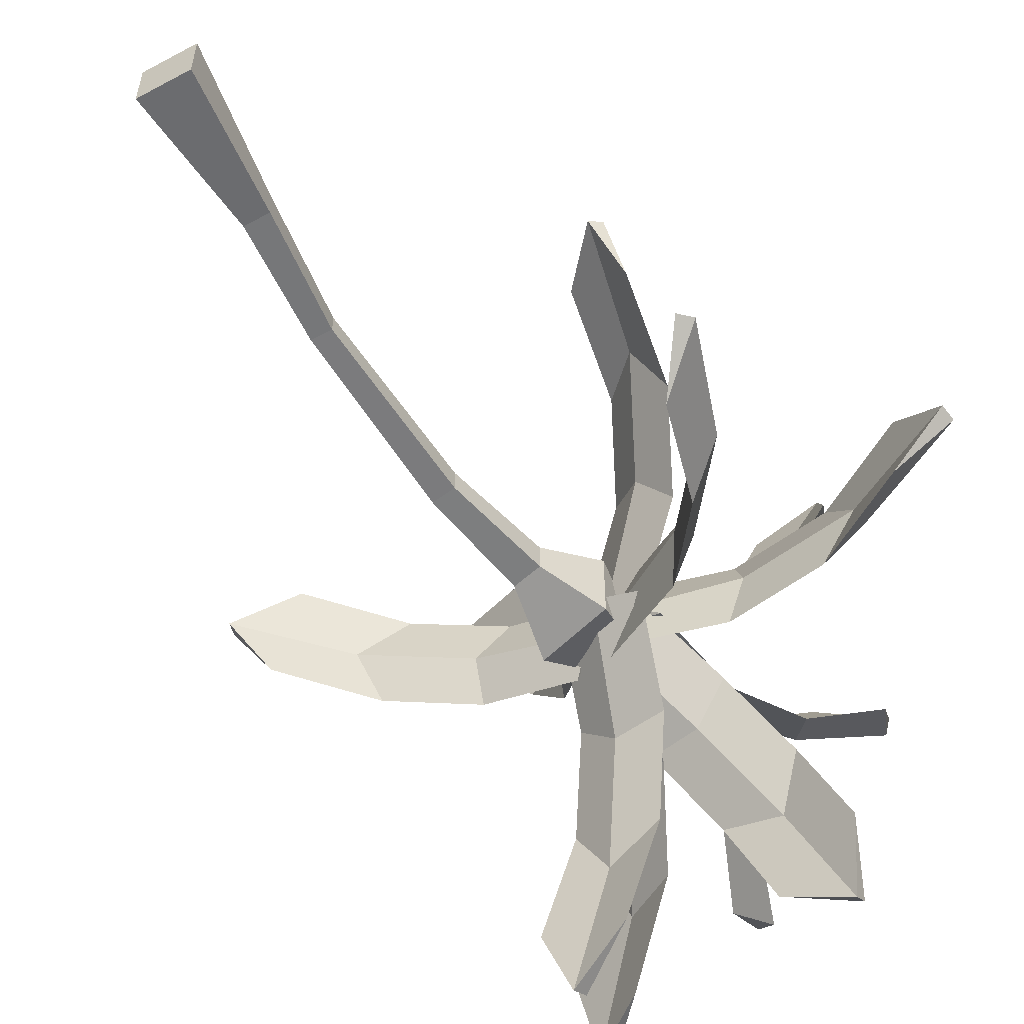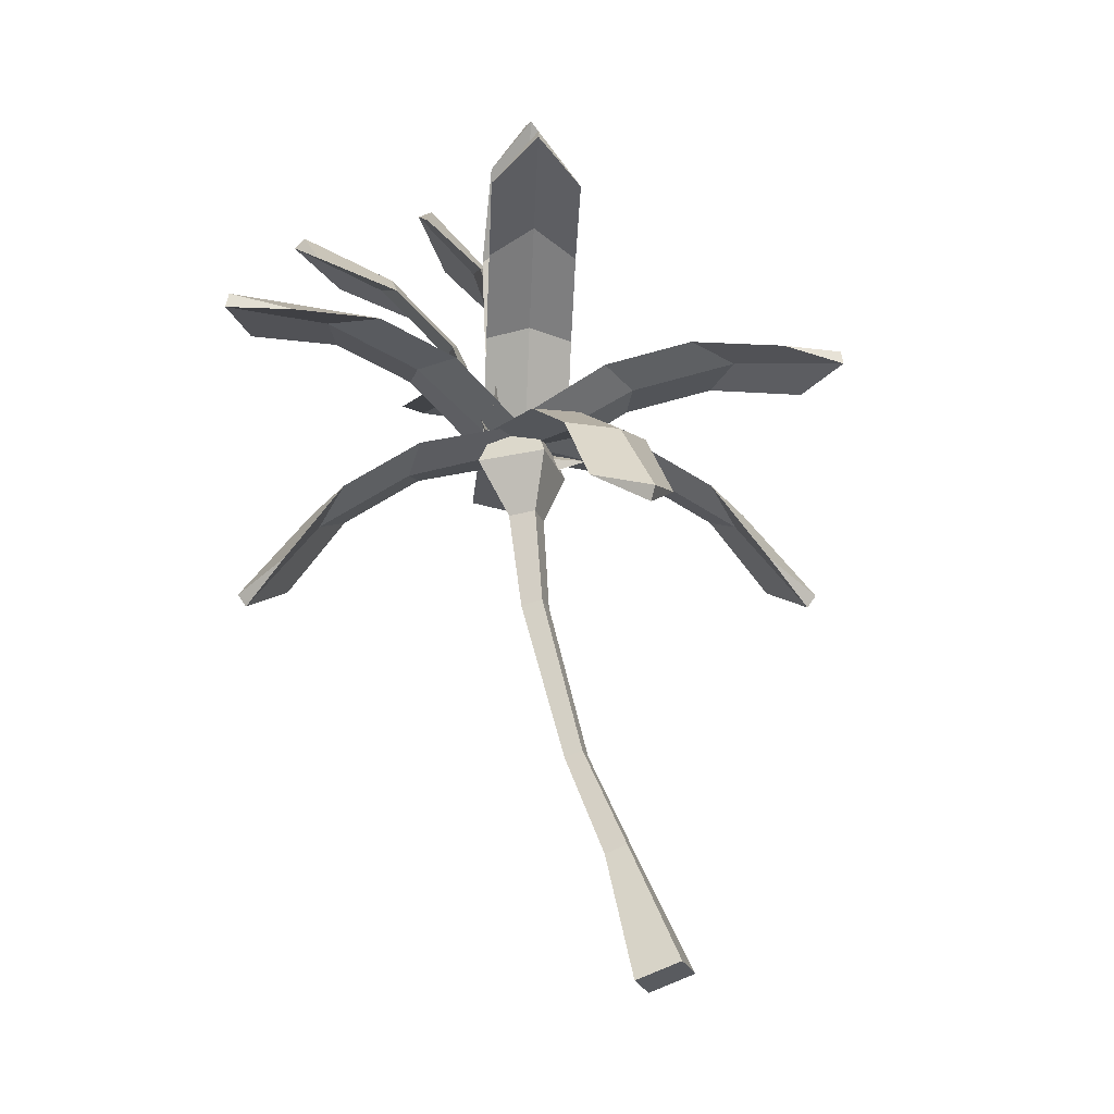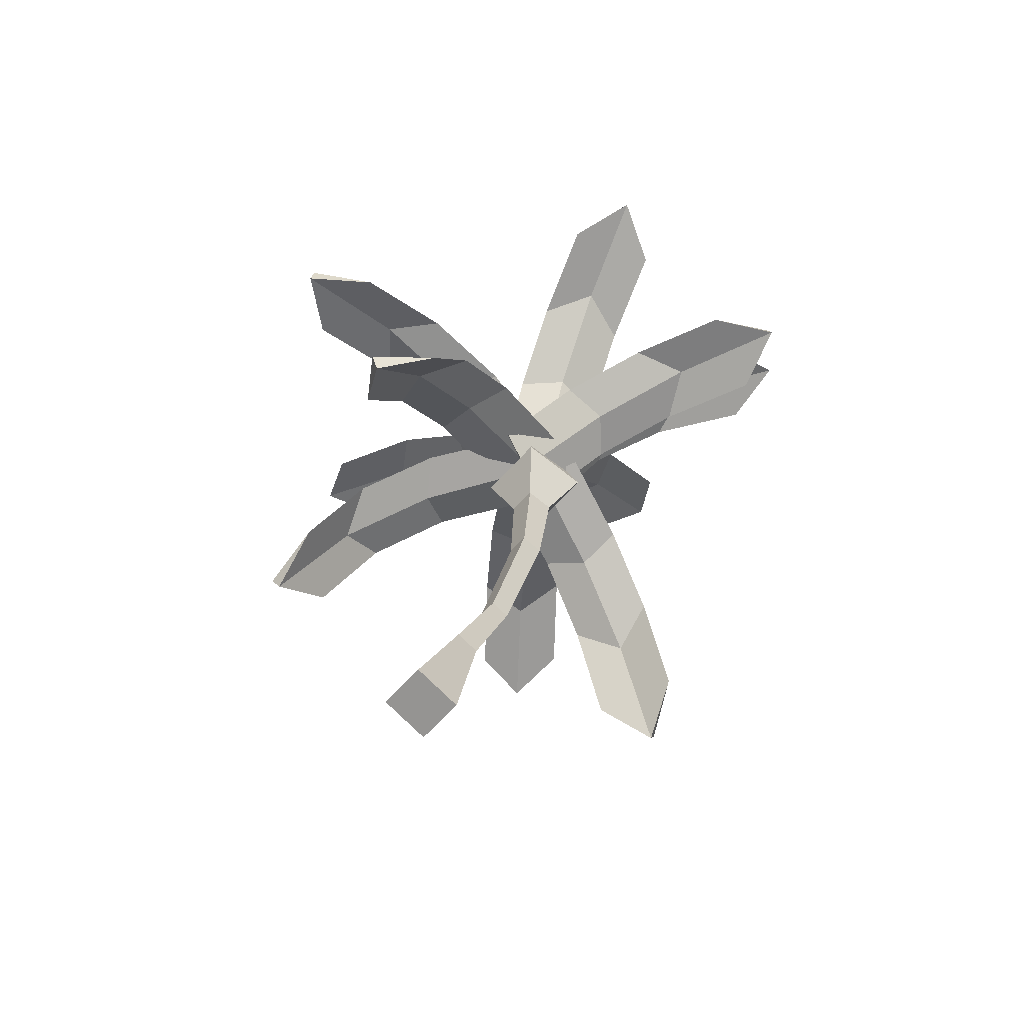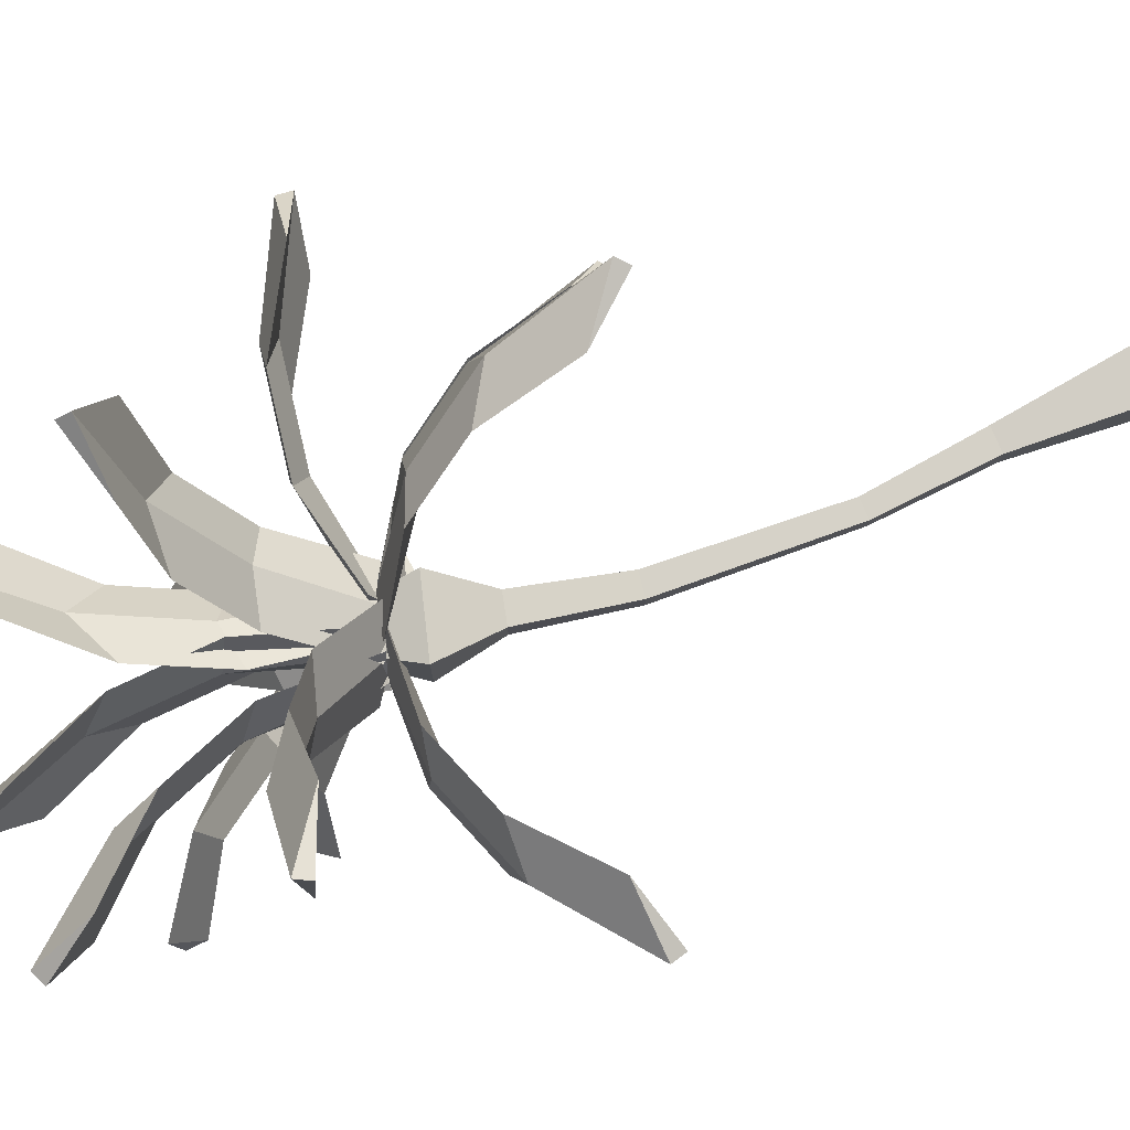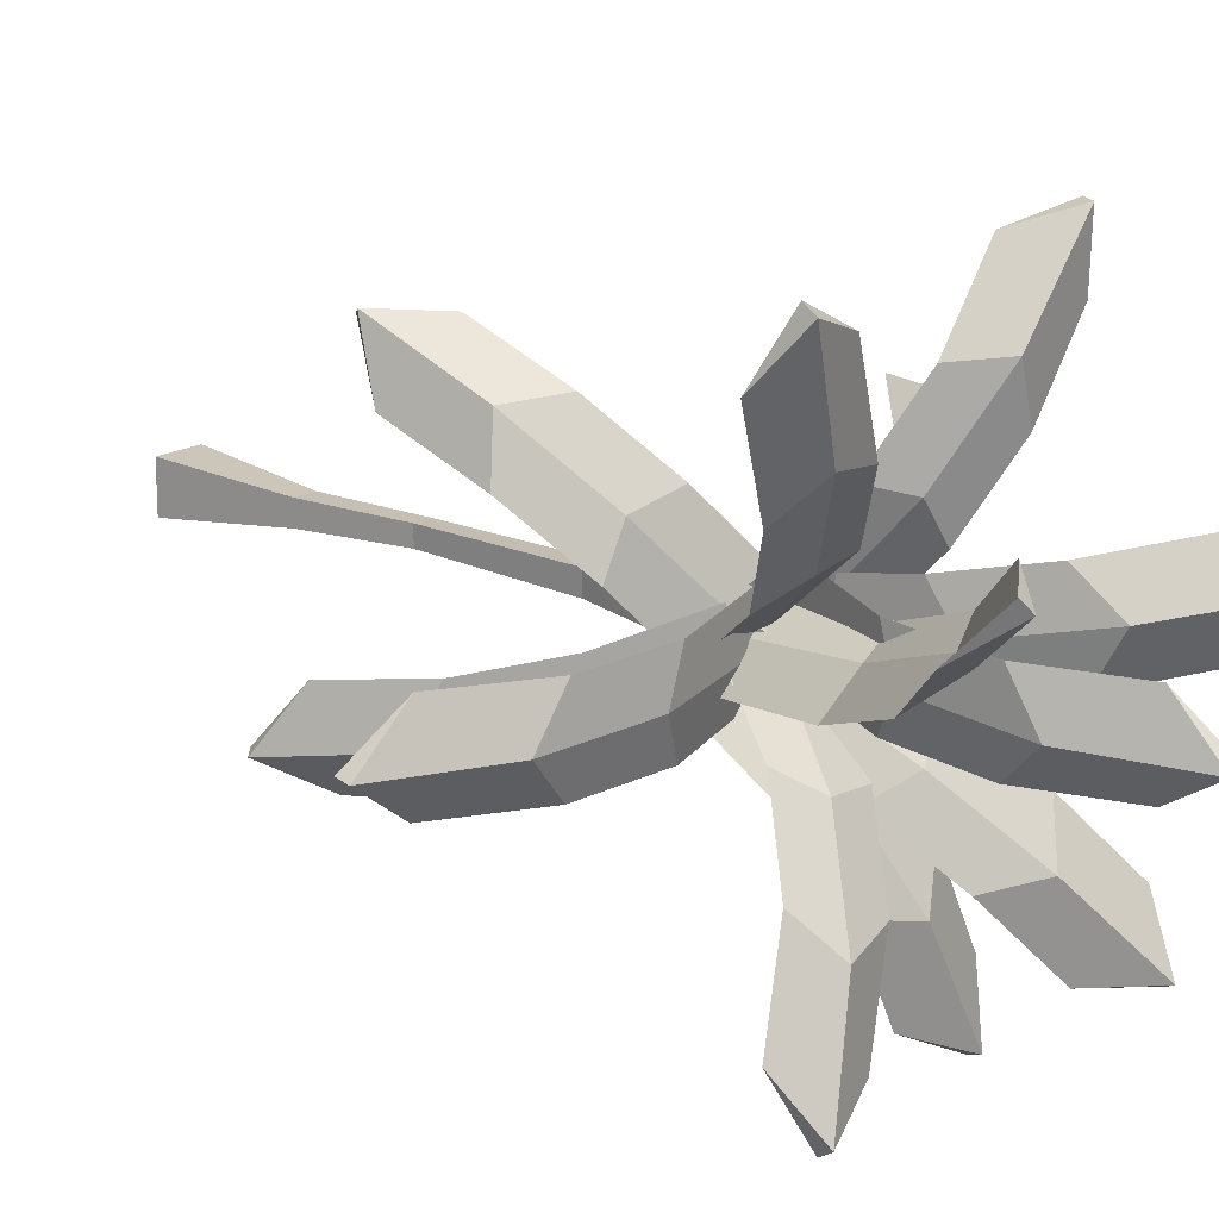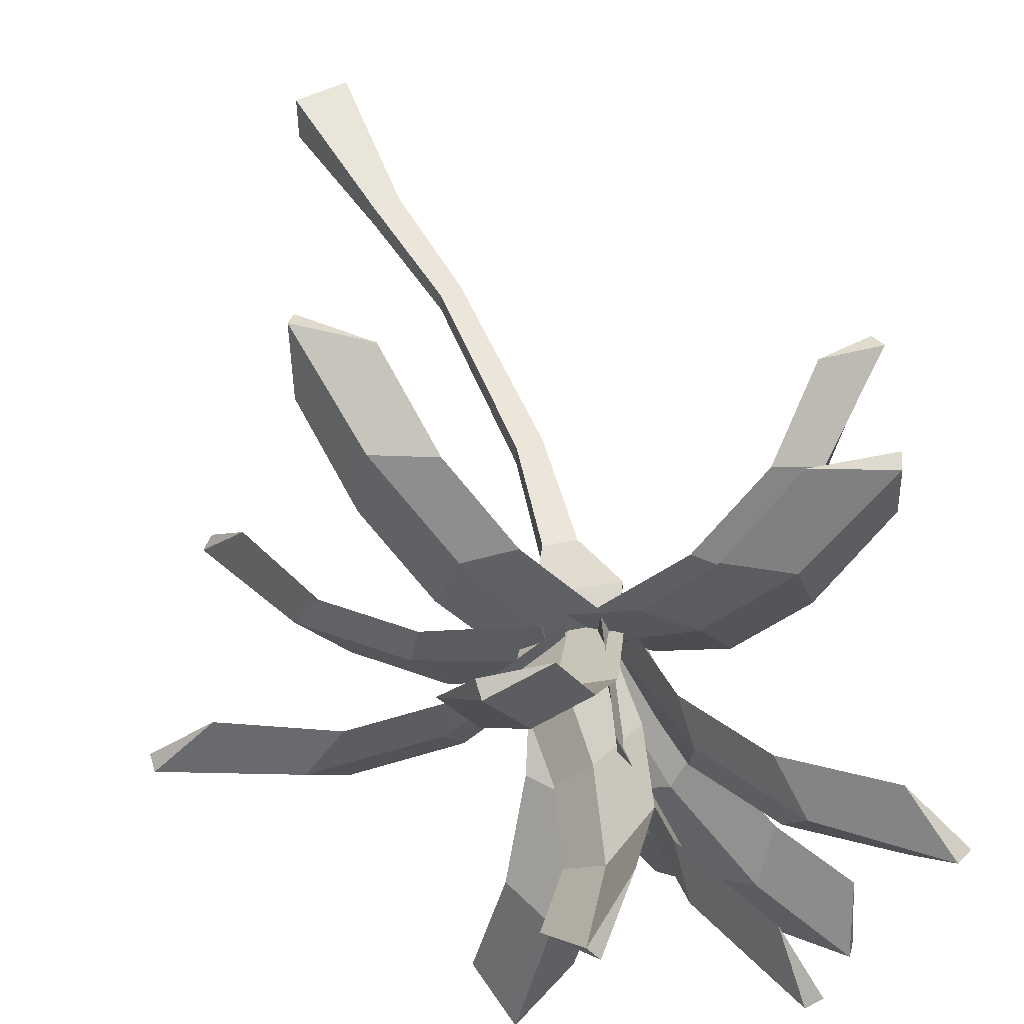
<metadata>
{"format":"obj","ext":"obj","renderer":"f3d","projection":"perspective","resolution":1024,"background":"white","views":[{"elev":-58.1,"azim":47.2,"up":"+Z"},{"elev":-24.8,"azim":17.5,"up":"+Y"},{"elev":-58.6,"azim":139.8,"up":"+Y"},{"elev":77.9,"azim":-94.8,"up":"+Z"},{"elev":17.2,"azim":147.8,"up":"+Z"},{"elev":56.0,"azim":172.0,"up":"+Z"}]}
</metadata>
<code>
v -0.6699 2.786 0.2897
v -0.4803 2.807 0.1887
v -0.5507 3.36 0.2401
v -0.7462 3.259 0.313
v -0.4155 4.33 0.6664
v -0.2435 4.114 0.481
v -0.3821 3.746 0.2059
v -0.56 3.883 0.3631
v -0.4133 3.325 0.0567
v -0.597 3.383 0.1858
v -0.5267 2.83 0.1344
v -0.3371 2.852 0.0334
v -0.5764 4.048 0.7373
v -0.3691 4.307 0.7207
v -0.5136 3.86 0.4174
v -0.715 3.68 0.4622
v -0.7055 2.786 0.02552
v -0.7149 2.807 0.2401
v -0.7234 3.36 0.1534
v -0.6868 3.259 -0.05197
v -1.159 4.33 0.05324
v -1.087 4.114 0.2955
v -0.7796 3.746 0.316
v -0.8246 3.883 0.08291
v -0.6353 3.325 0.3649
v -0.6531 3.383 0.1411
v -0.6445 2.83 0.2278
v -0.6539 2.852 0.4424
v -1.139 4.048 -0.1214
v -1.23 4.307 0.06555
v -0.895 3.86 0.09521
v -0.8312 3.68 -0.1009
v -0.2997 2.7 -0.00215
v -0.4907 2.627 0.06747
v -0.7236 2.96 -0.3169
v -0.4964 3.006 -0.3155
v -1.179 3.211 -1.25
v -1.261 3.057 -0.967
v -1.073 3.074 -0.5259
v -0.9542 3.201 -0.7377
v -0.8801 2.93 -0.1487
v -0.7254 3.03 -0.2894
v -0.4925 2.697 0.09504
v -0.6835 2.624 0.1647
v -0.8773 3.133 -1.134
v -1.177 3.142 -1.277
v -0.9524 3.132 -0.7652
v -0.6889 3.15 -0.6927
v -0.8759 2.823 0.08537
v -0.714 2.76 0.2137
v -0.9892 3.009 0.6322
v -1.102 3.059 0.4362
v -1.623 3.07 1.49
v -1.315 2.969 1.415
v -1.023 3.074 1.048
v -1.283 3.161 1.055
v -0.7646 3.007 0.6893
v -0.9753 3.083 0.6287
v -0.7001 2.833 0.2102
v -0.5382 2.771 0.3385
v -1.652 3.021 1.162
v -1.637 2.996 1.493
v -1.297 3.088 1.059
v -1.361 3.126 0.7952
v -0.5248 2.823 0.3506
v -0.5242 2.76 0.1441
v -0.02515 3.009 0.1012
v -0.109 3.059 0.3113
v 1.041 3.07 0.06781
v 0.7914 2.969 -0.1281
v 0.3229 3.074 -0.1295
v 0.4889 3.161 0.06991
v -0.1193 3.007 -0.1106
v -0.03653 3.083 0.09239
v -0.5356 2.833 0.1353
v -0.535 2.771 -0.0713
v 0.8017 3.021 0.2939
v 1.052 2.996 0.07661
v 0.5003 3.088 0.0787
v 0.3331 3.126 0.2924
v -0.7612 2.788 0.2846
v -0.5547 2.753 0.2324
v -0.4308 3.198 0.5472
v -0.6619 3.185 0.5346
v -0.1036 3.723 1.418
v 0.02929 3.544 1.172
v -0.132 3.431 0.7337
v -0.2894 3.563 0.9155
v -0.2622 3.177 0.3897
v -0.4442 3.26 0.5067
v -0.568 2.814 0.1919
v -0.3615 2.779 0.1397
v -0.3704 3.552 1.317
v -0.09025 3.661 1.459
v -0.276 3.501 0.956
v -0.5317 3.44 0.8786
v -0.4075 2.788 0.1586
v -0.6015 2.753 0.07067
v -0.5021 3.198 -0.2527
v -0.3293 3.185 -0.09878
v -0.2151 3.723 -1.138
v -0.4728 3.544 -1.028
v -0.6197 3.431 -0.5848
v -0.3832 3.563 -0.6288
v -0.7322 3.177 -0.2346
v -0.5169 3.26 -0.2126
v -0.6163 2.814 0.1107
v -0.8104 2.779 0.0228
v -0.06987 3.552 -0.892
v -0.2003 3.661 -1.178
v -0.3684 3.501 -0.6688
v -0.2168 3.44 -0.449
v -0.4944 2.788 -0.1057
v -0.6652 2.753 0.0216
v -0.9002 3.198 -0.2218
v -0.6819 3.185 -0.2986
v -1.536 3.723 -0.901
v -1.564 3.544 -0.6223
v -1.248 3.431 -0.2795
v -1.172 3.563 -0.5078
v -0.9956 3.177 -0.01165
v -0.8723 3.26 -0.1894
v -0.6374 2.814 0.05394
v -0.8082 2.779 0.1813
v -1.251 3.552 -0.9093
v -1.564 3.661 -0.9334
v -1.2 3.501 -0.5401
v -0.934 3.44 -0.5665
v -0.779 2.838 -0.06723
v -0.7827 2.783 0.1416
v -0.984 3.296 0.2409
v -0.9272 3.287 0.01632
v -1.729 4.035 0.4385
v -1.574 3.79 0.6003
v -1.159 3.563 0.5174
v -1.261 3.745 0.3399
v -0.8771 3.226 0.4342
v -0.9264 3.344 0.241
v -0.7252 2.831 0.1418
v -0.7289 2.777 0.3506
v -1.624 3.851 0.1825
v -1.787 3.987 0.4384
v -1.319 3.697 0.3398
v -1.209 3.625 0.09957
v -0.7429 2.782 -0.07424
v -0.644 2.752 0.1152
v -1.142 2.593 0.3149
v -1.176 2.671 0.09961
v -1.903 1.908 0.62
v -1.61 2.021 0.7319
v -1.36 2.418 0.6315
v -1.588 2.353 0.4937
v -1.018 2.671 0.4943
v -1.181 2.654 0.3307
v -0.6835 2.813 0.131
v -0.5846 2.782 0.3204
v -1.769 2.021 0.3373
v -1.863 1.846 0.6042
v -1.548 2.291 0.4779
v -1.518 2.418 0.2368
v -0.6897 2.782 0.3216
v -0.5466 2.752 0.1629
v -0.186 2.593 0.56
v -0.3757 2.671 0.6673
v 0.3652 1.908 1.167
v 0.3683 2.021 0.8539
v 0.1868 2.418 0.6541
v 0.137 2.353 0.9156
v -0.06095 2.671 0.3814
v -0.1574 2.654 0.5915
v -0.518 2.813 0.1944
v -0.3749 2.782 0.0357
v 0.05347 2.021 1.14
v 0.3366 1.846 1.135
v 0.1084 2.291 0.8841
v -0.128 2.418 0.94
v -0.4445 2.782 0.2994
v -0.5188 2.752 0.09902
v 0.000264 2.593 -0.03645
v 0.007361 2.671 0.1814
v 0.7934 1.908 -0.2435
v 0.5176 2.021 -0.3912
v 0.2565 2.418 -0.3231
v 0.4651 2.353 -0.1578
v -0.1 2.671 -0.23
v 0.0414 2.654 -0.04719
v -0.4776 2.813 0.08828
v -0.5519 2.782 -0.1121
v 0.625 2.021 0.02023
v 0.7523 1.846 -0.2327
v 0.4239 2.291 -0.147
v 0.3639 2.418 0.0884
v -0.171 0.5552 0.1828
v -0.171 0.5552 0.06761
v -0.0198 -0.06504 0.008763
v -0.0198 -0.06505 0.2416
v -0.06149 0.5907 0.06761
v 0.2017 0.006789 0.008763
v -0.06149 0.5907 0.1828
v 0.2017 0.006788 0.2416
v -0.2793 1.079 0.1716
v -0.2793 1.079 0.07875
v -0.4782 1.88 0.07058
v -0.4782 1.88 0.1798
v -0.432 2.64 -0.04773
v -0.7771 2.63 -0.04773
v -0.6897 2.934 0.05275
v -0.5448 2.935 0.05275
v -0.3676 1.05 0.07875
v -0.3676 1.05 0.1716
v -0.586 1.862 0.1798
v -0.586 1.862 0.07058
v -0.5448 2.935 0.1976
v -0.6897 2.934 0.1976
v -0.432 2.64 0.2981
v -0.7771 2.63 0.2981
v -0.5115 2.362 0.1941
v -0.6486 2.352 0.1941
v -0.6486 2.352 0.05626
v -0.5115 2.362 0.05626
f 1 2 3 4
f 5 6 7 8
f 8 7 9 10
f 11 12 2
f 5 13 14
f 15 7 6 14
f 10 9 12 11
f 4 10 11 1
f 16 15 14 13
f 6 5 14
f 1 11 2
f 4 3 15 16
f 13 5 8 16
f 16 8 10 4
f 2 12 9 3
f 3 9 7 15
f 17 18 19 20
f 21 22 23 24
f 24 23 25 26
f 27 28 18
f 21 29 30
f 31 23 22 30
f 26 25 28 27
f 20 26 27 17
f 32 31 30 29
f 22 21 30
f 17 27 18
f 20 19 31 32
f 29 21 24 32
f 32 24 26 20
f 18 28 25 19
f 19 25 23 31
f 33 34 35 36
f 37 38 39 40
f 40 39 41 42
f 43 44 34
f 37 45 46
f 47 39 38 46
f 42 41 44 43
f 36 42 43 33
f 48 47 46 45
f 38 37 46
f 33 43 34
f 36 35 47 48
f 45 37 40 48
f 48 40 42 36
f 34 44 41 35
f 35 41 39 47
f 49 50 51 52
f 53 54 55 56
f 56 55 57 58
f 59 60 50
f 53 61 62
f 63 55 54 62
f 58 57 60 59
f 52 58 59 49
f 64 63 62 61
f 54 53 62
f 49 59 50
f 52 51 63 64
f 61 53 56 64
f 64 56 58 52
f 50 60 57 51
f 51 57 55 63
f 65 66 67 68
f 69 70 71 72
f 72 71 73 74
f 75 76 66
f 69 77 78
f 79 71 70 78
f 74 73 76 75
f 68 74 75 65
f 80 79 78 77
f 70 69 78
f 65 75 66
f 68 67 79 80
f 77 69 72 80
f 80 72 74 68
f 66 76 73 67
f 67 73 71 79
f 81 82 83 84
f 85 86 87 88
f 88 87 89 90
f 91 92 82
f 85 93 94
f 95 87 86 94
f 90 89 92 91
f 84 90 91 81
f 96 95 94 93
f 86 85 94
f 81 91 82
f 84 83 95 96
f 93 85 88 96
f 96 88 90 84
f 82 92 89 83
f 83 89 87 95
f 97 98 99 100
f 101 102 103 104
f 104 103 105 106
f 107 108 98
f 101 109 110
f 111 103 102 110
f 106 105 108 107
f 100 106 107 97
f 112 111 110 109
f 102 101 110
f 97 107 98
f 100 99 111 112
f 109 101 104 112
f 112 104 106 100
f 98 108 105 99
f 99 105 103 111
f 113 114 115 116
f 117 118 119 120
f 120 119 121 122
f 123 124 114
f 117 125 126
f 127 119 118 126
f 122 121 124 123
f 116 122 123 113
f 128 127 126 125
f 118 117 126
f 113 123 114
f 116 115 127 128
f 125 117 120 128
f 128 120 122 116
f 114 124 121 115
f 115 121 119 127
f 129 130 131 132
f 133 134 135 136
f 136 135 137 138
f 139 140 130
f 133 141 142
f 143 135 134 142
f 138 137 140 139
f 132 138 139 129
f 144 143 142 141
f 134 133 142
f 129 139 130
f 132 131 143 144
f 141 133 136 144
f 144 136 138 132
f 130 140 137 131
f 131 137 135 143
f 145 146 147 148
f 149 150 151 152
f 152 151 153 154
f 155 156 146
f 149 157 158
f 159 151 150 158
f 154 153 156 155
f 148 154 155 145
f 160 159 158 157
f 150 149 158
f 145 155 146
f 148 147 159 160
f 157 149 152 160
f 160 152 154 148
f 146 156 153 147
f 147 153 151 159
f 161 162 163 164
f 165 166 167 168
f 168 167 169 170
f 171 172 162
f 165 173 174
f 175 167 166 174
f 170 169 172 171
f 164 170 171 161
f 176 175 174 173
f 166 165 174
f 161 171 162
f 164 163 175 176
f 173 165 168 176
f 176 168 170 164
f 162 172 169 163
f 163 169 167 175
f 177 178 179 180
f 181 182 183 184
f 184 183 185 186
f 187 188 178
f 181 189 190
f 191 183 182 190
f 186 185 188 187
f 180 186 187 177
f 192 191 190 189
f 182 181 190
f 177 187 178
f 180 179 191 192
f 189 181 184 192
f 192 184 186 180
f 178 188 185 179
f 179 185 183 191
f 193 194 195 196
f 194 197 198 195
f 197 199 200 198
f 199 193 196 200
f 196 195 198 200
f 201 202 203 204
f 205 206 207 208
f 209 210 211 212
f 210 201 204 211
f 202 209 212 203
f 213 208 207 214
f 215 205 208 213
f 206 216 214 207
f 216 215 213 214
f 211 204 217 218
f 212 211 218 219
f 204 203 220 217
f 203 212 219 220
f 218 217 215 216
f 219 218 216 206
f 217 220 205 215
f 220 219 206 205
f 201 210 193 199
f 202 201 199 197
f 209 202 197 194
f 210 209 194 193

</code>
